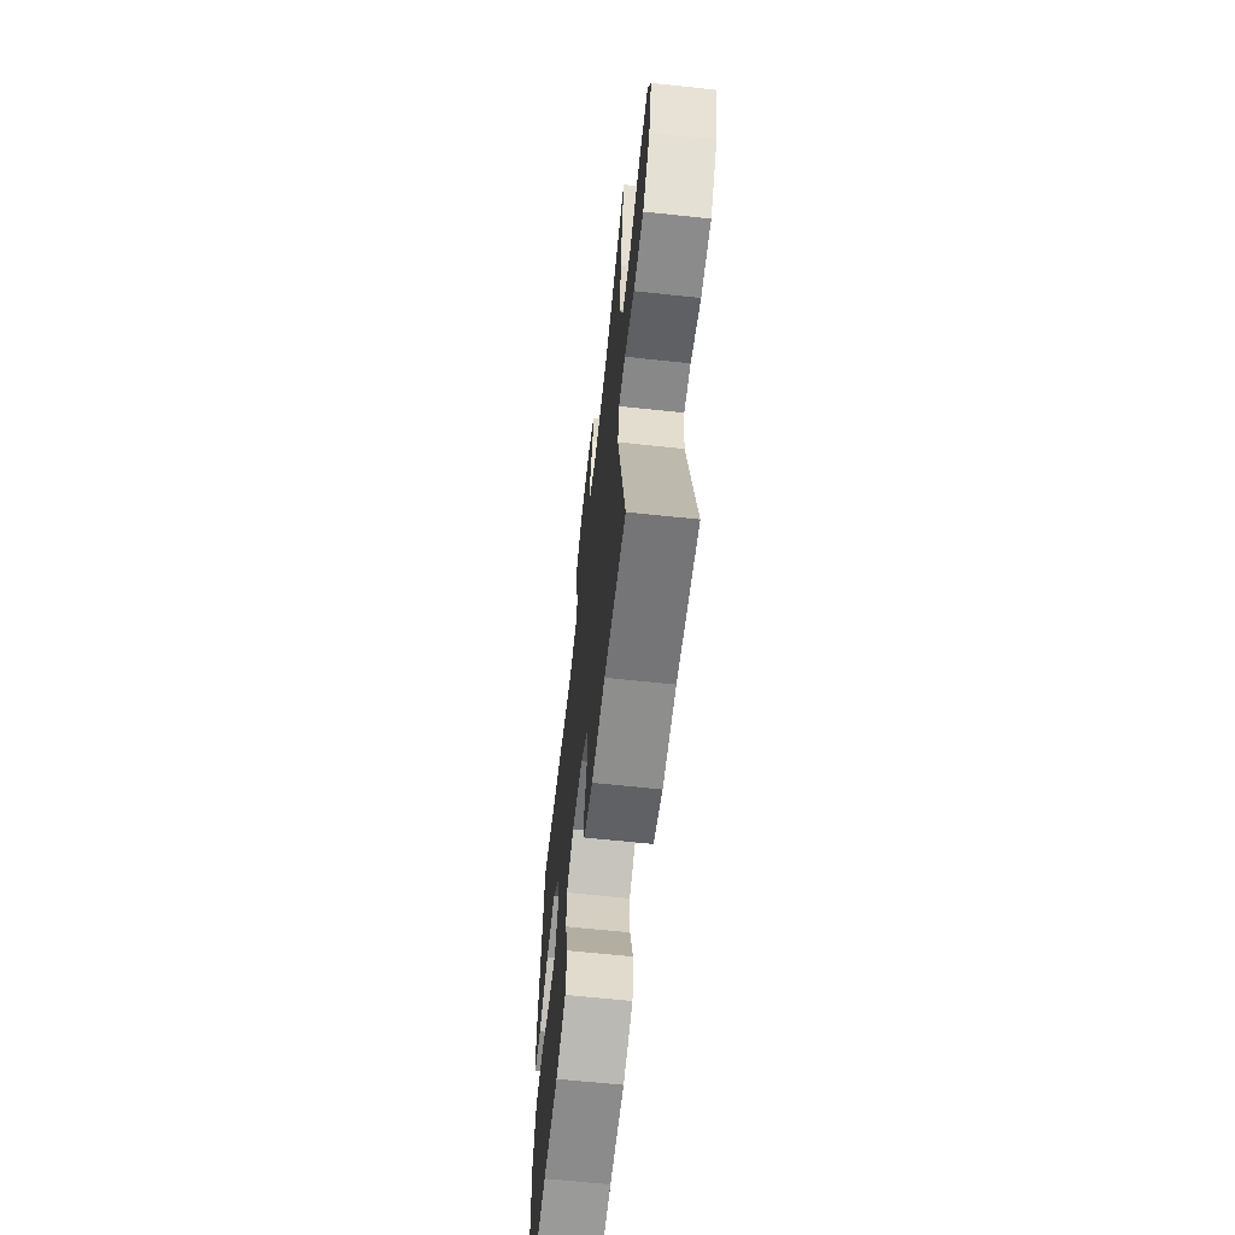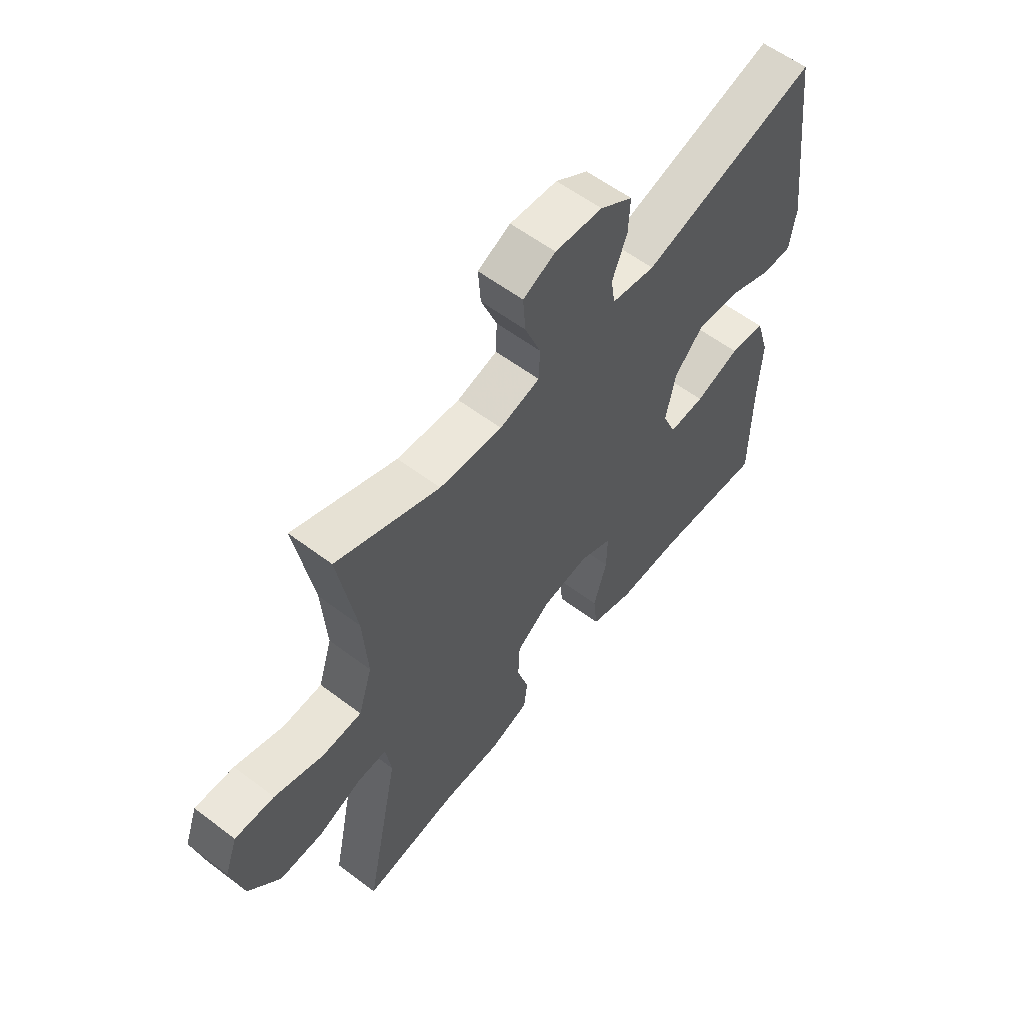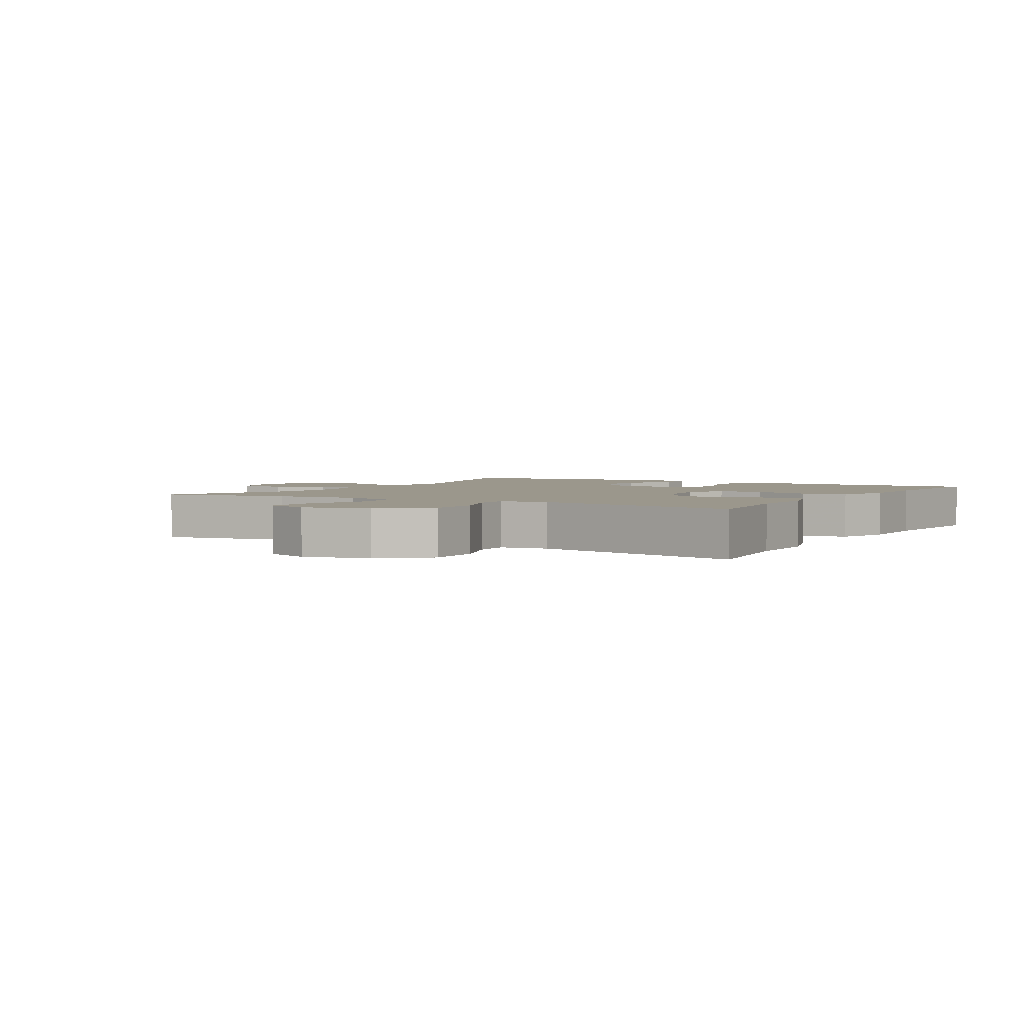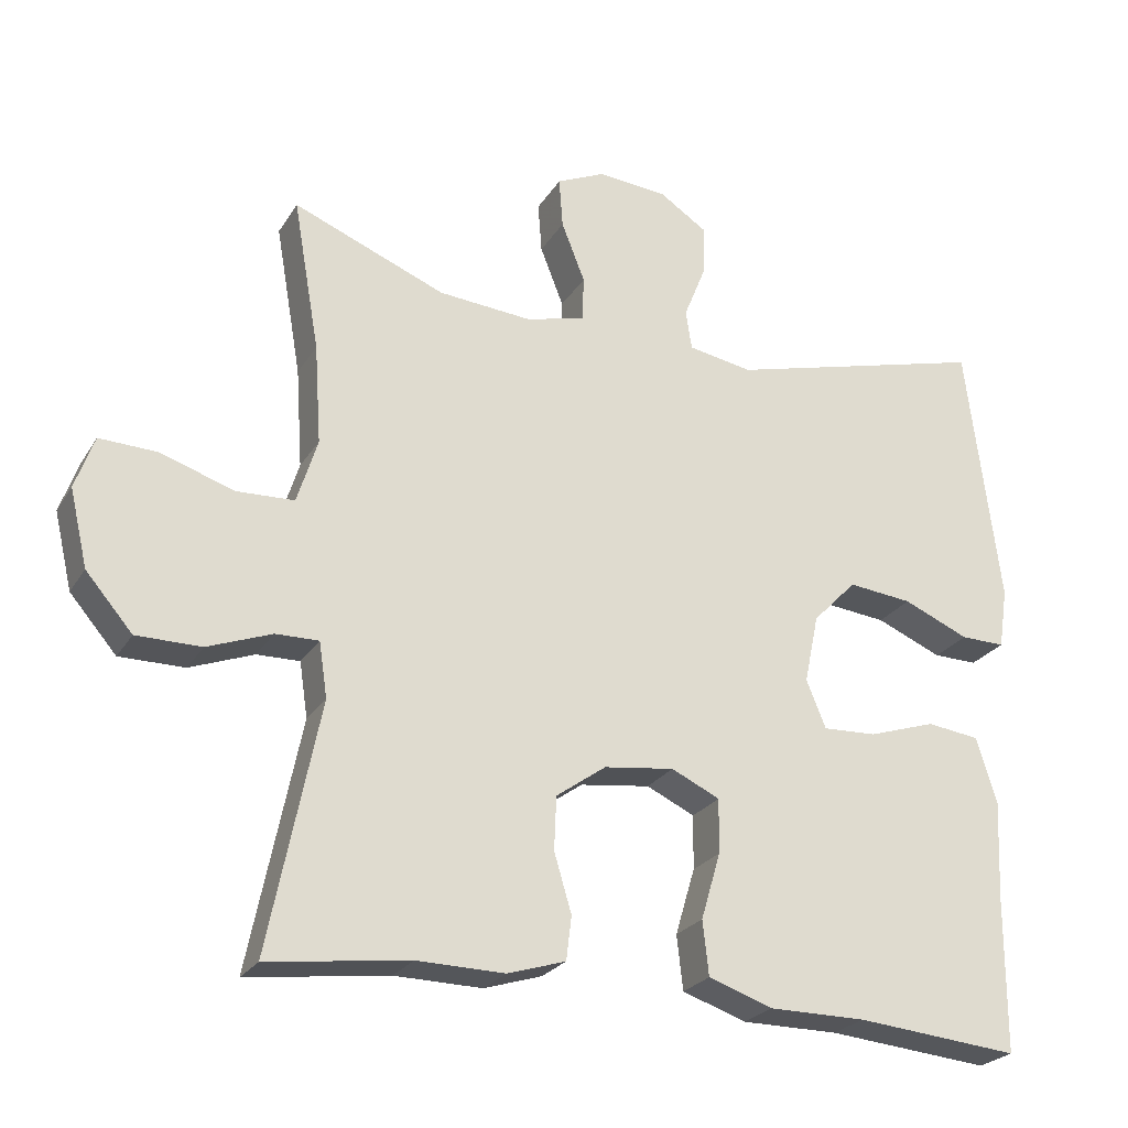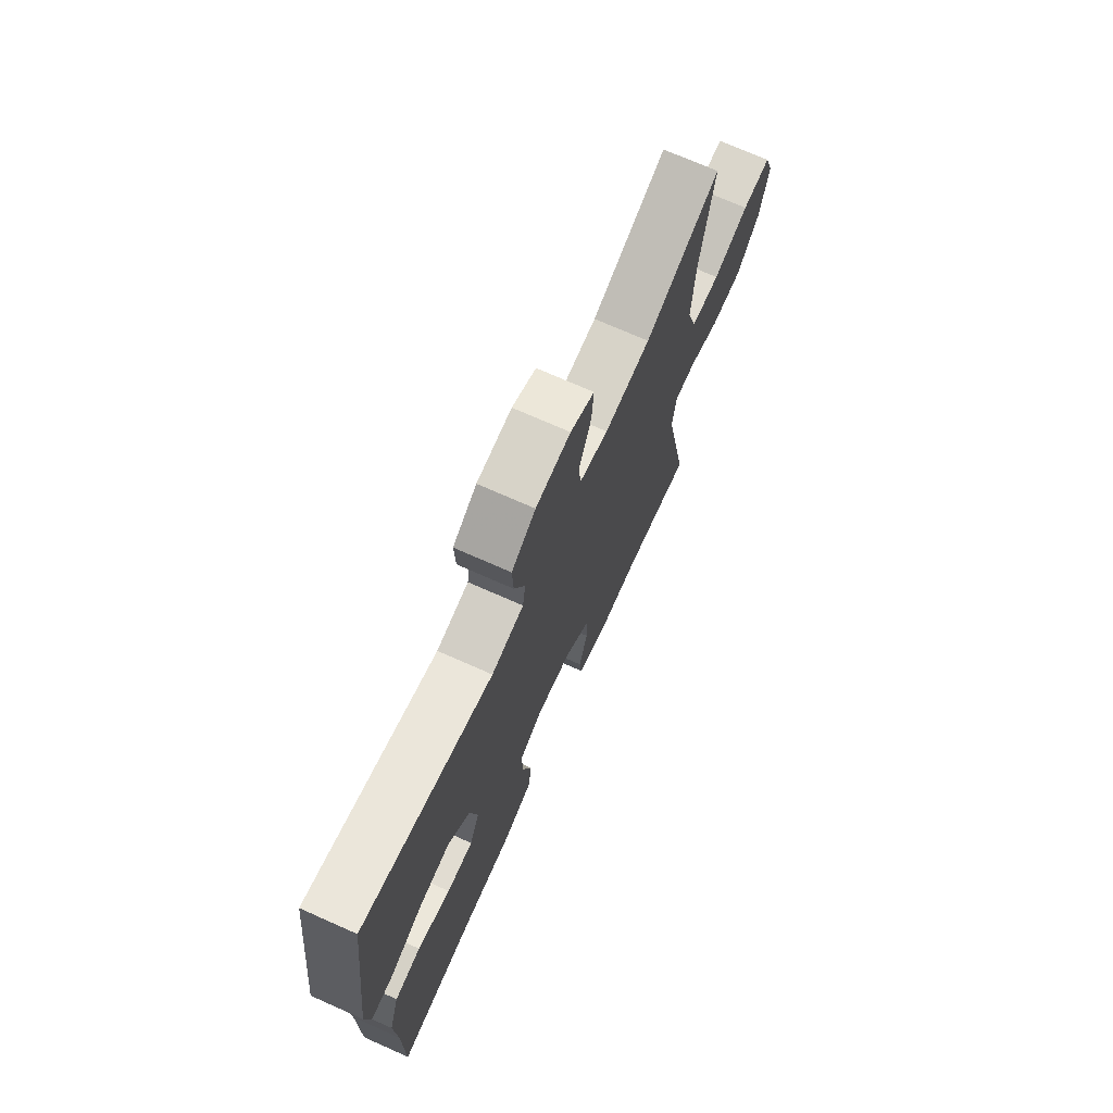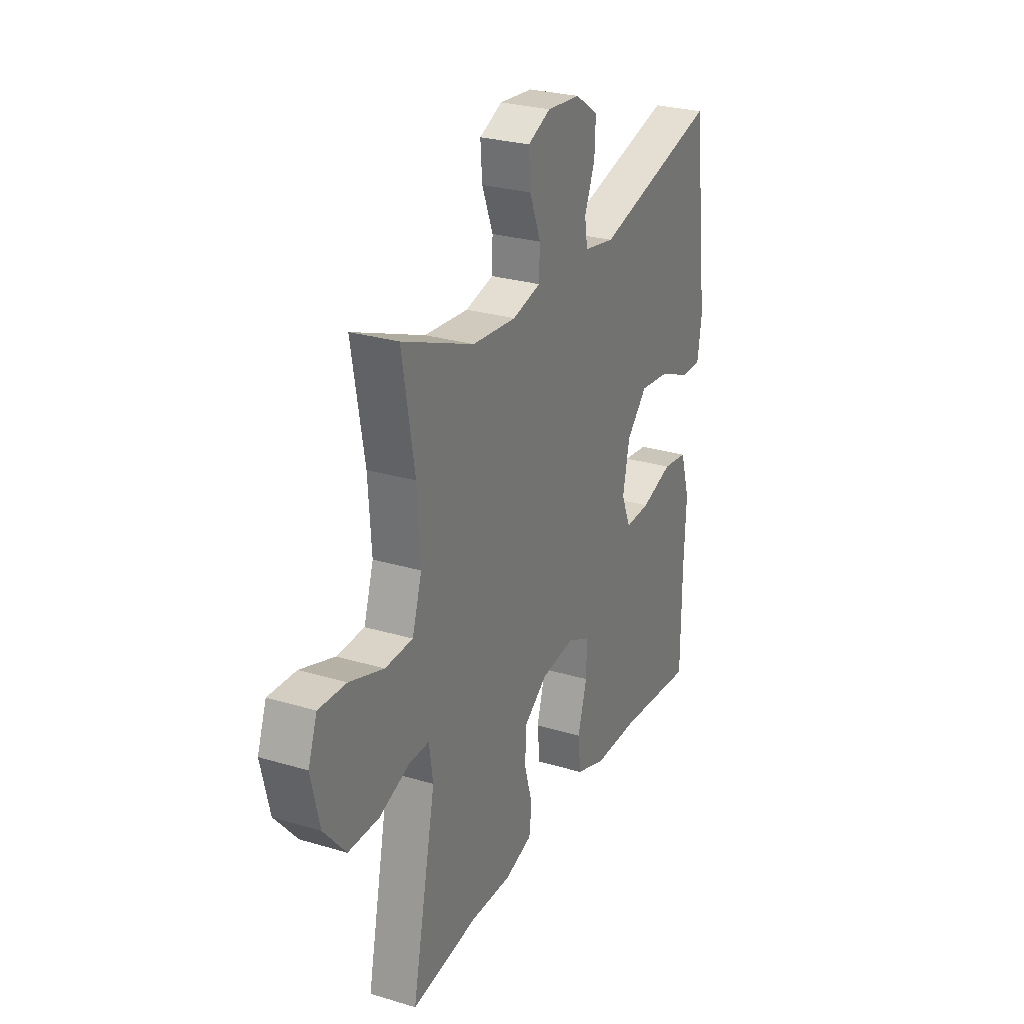
<metadata>
{"format":"obj","ext":"obj","renderer":"f3d","projection":"perspective","resolution":1024,"background":"white","views":[{"elev":-63.9,"azim":83.8,"up":"+Z"},{"elev":58.3,"azim":128.0,"up":"+Z"},{"elev":2.8,"azim":120.6,"up":"+Y"},{"elev":-24.7,"azim":155.5,"up":"+Z"},{"elev":71.6,"azim":-66.0,"up":"+Z"},{"elev":27.0,"azim":115.0,"up":"+Z"}]}
</metadata>
<code>
v 0.5 0.07 0.5
v 0.465 0.07 0.299
v 0.456 0.07 0.167
v 0.483 0.07 0.081
v 0.56 0.07 0.078
v 0.656 0.07 0.11
v 0.733 0.07 0.113
v 0.758 0.07 0.043
v 0.734 0.07 -0.059
v 0.672 0.07 -0.131
v 0.586 0.07 -0.131
v 0.501 0.07 -0.099
v 0.444 0.07 -0.098
v 0.433 0.07 -0.171
v 0.5 0.07 -0.5
v 0.313 0.07 -0.476
v 0.197 0.07 -0.478
v 0.12 0.07 -0.454
v 0.113 0.07 -0.396
v 0.136 0.07 -0.319
v 0.133 0.07 -0.248
v 0.067 0.07 -0.201
v -0.026 0.07 -0.189
v -0.09 0.07 -0.219
v -0.089 0.07 -0.291
v -0.063 0.07 -0.379
v -0.071 0.07 -0.451
v -0.156 0.07 -0.48
v -0.284 0.07 -0.48
v -0.5 0.07 -0.5
v -0.501 0.07 -0.296
v -0.507 0.07 -0.164
v -0.48 0.07 -0.076
v -0.41 0.07 -0.067
v -0.321 0.07 -0.096
v -0.25 0.07 -0.099
v -0.224 0.07 -0.036
v -0.243 0.07 0.055
v -0.301 0.07 0.115
v -0.386 0.07 0.106
v -0.473 0.07 0.069
v -0.532 0.07 0.068
v -0.544 0.07 0.148
v -0.5 0.07 0.5
v -0.153 0.07 0.408
v -0.067 0.07 0.423
v -0.059 0.07 0.475
v -0.088 0.07 0.547
v -0.091 0.07 0.614
v -0.027 0.07 0.656
v 0.066 0.07 0.664
v 0.13 0.07 0.635
v 0.125 0.07 0.568
v 0.094 0.07 0.489
v 0.096 0.07 0.429
v 0.175 0.07 0.409
v 0.298 0.07 0.419
v 0.5 0 0.5
v 0.465 0 0.299
v 0.456 0 0.167
v 0.483 0 0.081
v 0.56 0 0.078
v 0.656 0 0.11
v 0.733 0 0.113
v 0.758 0 0.043
v 0.734 0 -0.059
v 0.672 0 -0.131
v 0.586 0 -0.131
v 0.501 0 -0.099
v 0.444 0 -0.098
v 0.433 0 -0.171
v 0.5 0 -0.5
v 0.313 0 -0.476
v 0.197 0 -0.478
v 0.12 0 -0.454
v 0.113 0 -0.396
v 0.136 0 -0.319
v 0.133 0 -0.248
v 0.067 0 -0.201
v -0.026 0 -0.189
v -0.09 0 -0.219
v -0.089 0 -0.291
v -0.063 0 -0.379
v -0.071 0 -0.451
v -0.156 0 -0.48
v -0.284 0 -0.48
v -0.5 0 -0.5
v -0.501 0 -0.296
v -0.507 0 -0.164
v -0.48 0 -0.076
v -0.41 0 -0.067
v -0.321 0 -0.096
v -0.25 0 -0.099
v -0.224 0 -0.036
v -0.243 0 0.055
v -0.301 0 0.115
v -0.386 0 0.106
v -0.473 0 0.069
v -0.532 0 0.068
v -0.544 0 0.148
v -0.5 0 0.5
v -0.153 0 0.408
v -0.067 0 0.423
v -0.059 0 0.475
v -0.088 0 0.547
v -0.091 0 0.614
v -0.027 0 0.656
v 0.066 0 0.664
v 0.13 0 0.635
v 0.125 0 0.568
v 0.094 0 0.489
v 0.096 0 0.429
v 0.175 0 0.409
v 0.298 0 0.419
f 52 53 54
f 51 52 54
f 50 51 54
f 49 50 54
f 48 49 54
f 47 48 54
f 46 47 54 55
f 45 46 55 56
f 43 44 45
f 42 43 45
f 41 42 45
f 40 41 45
f 39 40 45 56
f 33 34 35
f 32 33 35
f 31 32 35
f 31 35 36
f 30 31 36
f 29 30 36
f 29 36 37
f 28 29 37
f 27 28 37
f 26 27 37
f 25 26 37
f 18 19 20
f 17 18 20
f 16 17 20
f 16 20 21
f 15 16 21
f 14 15 21
f 13 14 21 22
f 10 11 12
f 9 10 12
f 8 9 12
f 7 8 12
f 6 7 12
f 5 6 12
f 4 5 12 13
f 13 22 23
f 4 13 23
f 3 4 23
f 57 1 2
f 57 2 3
f 56 57 3
f 39 56 3
f 38 39 3
f 24 25 37 38
f 3 23 24 38
f 111 110 109
f 111 109 108
f 111 108 107
f 111 107 106
f 111 106 105
f 111 105 104
f 112 111 104 103
f 113 112 103 102
f 102 101 100
f 102 100 99
f 102 99 98
f 102 98 97
f 113 102 97 96
f 92 91 90
f 92 90 89
f 92 89 88
f 93 92 88
f 93 88 87
f 93 87 86
f 94 93 86
f 94 86 85
f 94 85 84
f 94 84 83
f 94 83 82
f 77 76 75
f 77 75 74
f 77 74 73
f 78 77 73
f 78 73 72
f 78 72 71
f 79 78 71 70
f 69 68 67
f 69 67 66
f 69 66 65
f 69 65 64
f 69 64 63
f 69 63 62
f 70 69 62 61
f 80 79 70
f 80 70 61
f 80 61 60
f 59 58 114
f 60 59 114
f 60 114 113
f 60 113 96
f 60 96 95
f 95 94 82 81
f 95 81 80 60
f 1 58 59 2
f 2 59 60 3
f 3 60 61 4
f 4 61 62 5
f 5 62 63 6
f 6 63 64 7
f 7 64 65 8
f 8 65 66 9
f 9 66 67 10
f 10 67 68 11
f 11 68 69 12
f 12 69 70 13
f 13 70 71 14
f 14 71 72 15
f 15 72 73 16
f 16 73 74 17
f 17 74 75 18
f 18 75 76 19
f 19 76 77 20
f 20 77 78 21
f 21 78 79 22
f 22 79 80 23
f 23 80 81 24
f 24 81 82 25
f 25 82 83 26
f 26 83 84 27
f 27 84 85 28
f 28 85 86 29
f 29 86 87 30
f 30 87 88 31
f 31 88 89 32
f 32 89 90 33
f 33 90 91 34
f 34 91 92 35
f 35 92 93 36
f 36 93 94 37
f 37 94 95 38
f 38 95 96 39
f 39 96 97 40
f 40 97 98 41
f 41 98 99 42
f 42 99 100 43
f 43 100 101 44
f 44 101 102 45
f 45 102 103 46
f 46 103 104 47
f 47 104 105 48
f 48 105 106 49
f 49 106 107 50
f 50 107 108 51
f 51 108 109 52
f 52 109 110 53
f 53 110 111 54
f 54 111 112 55
f 55 112 113 56
f 56 113 114 57
f 57 114 58 1

</code>
